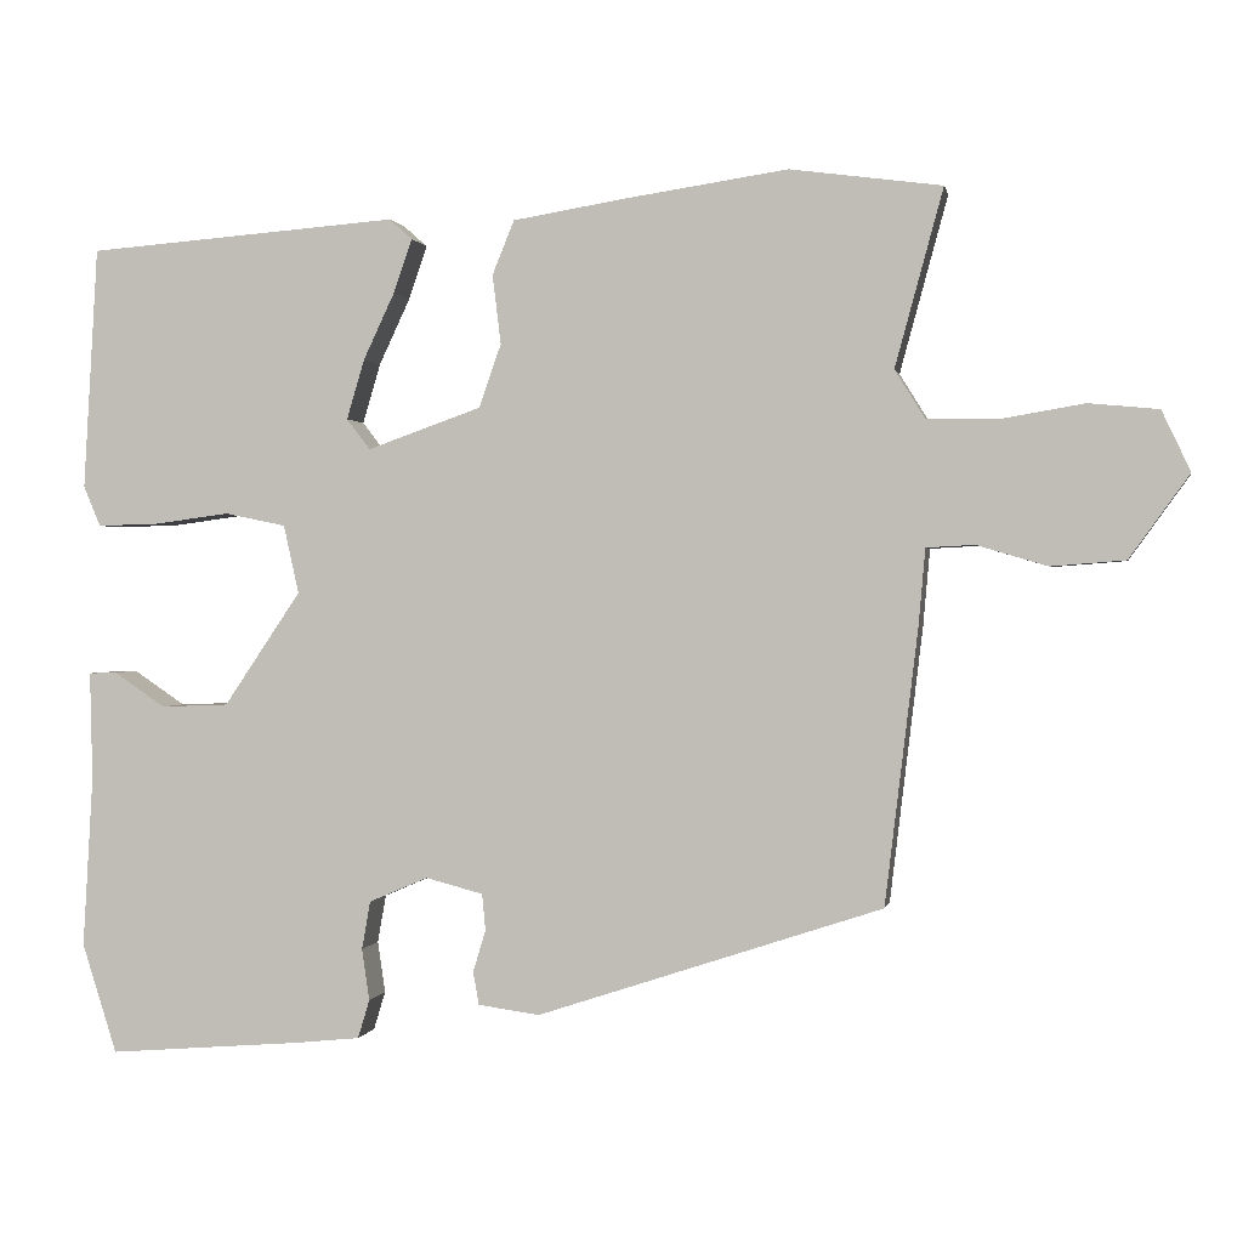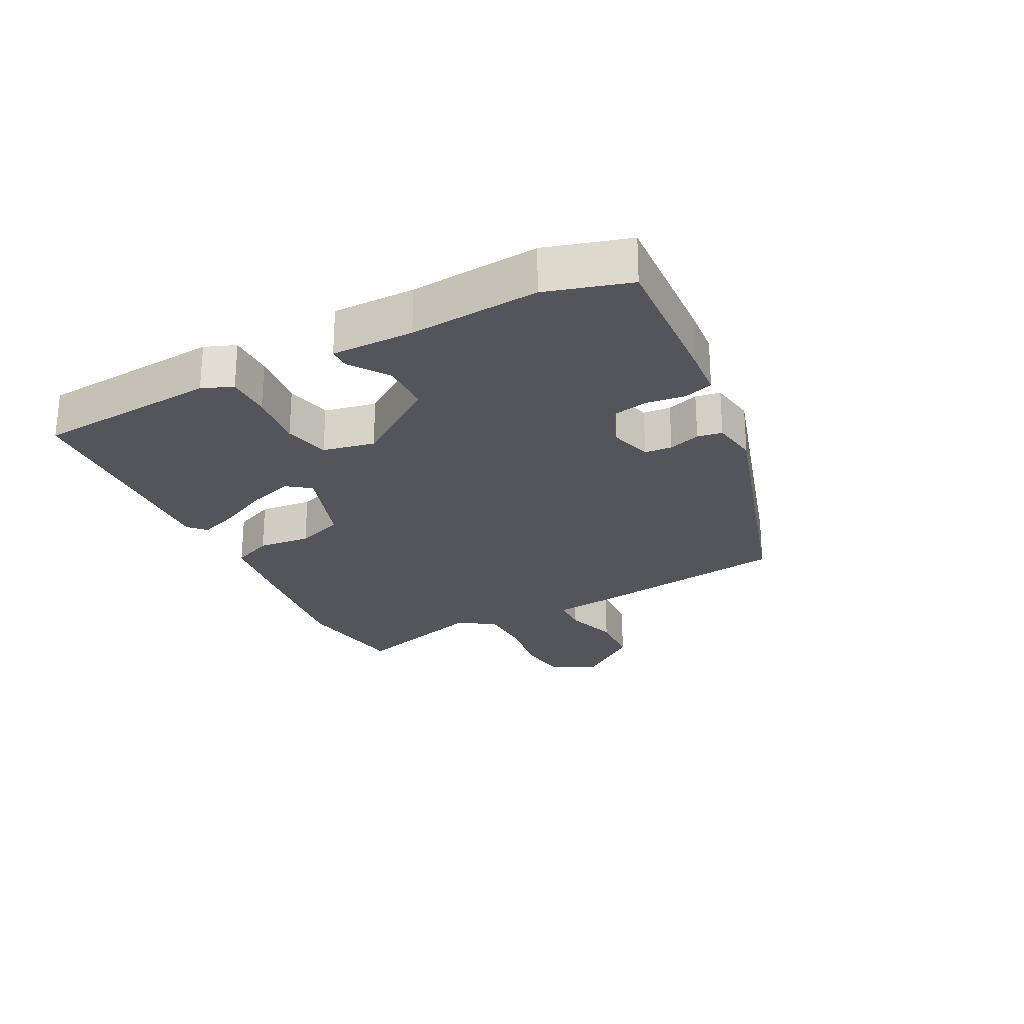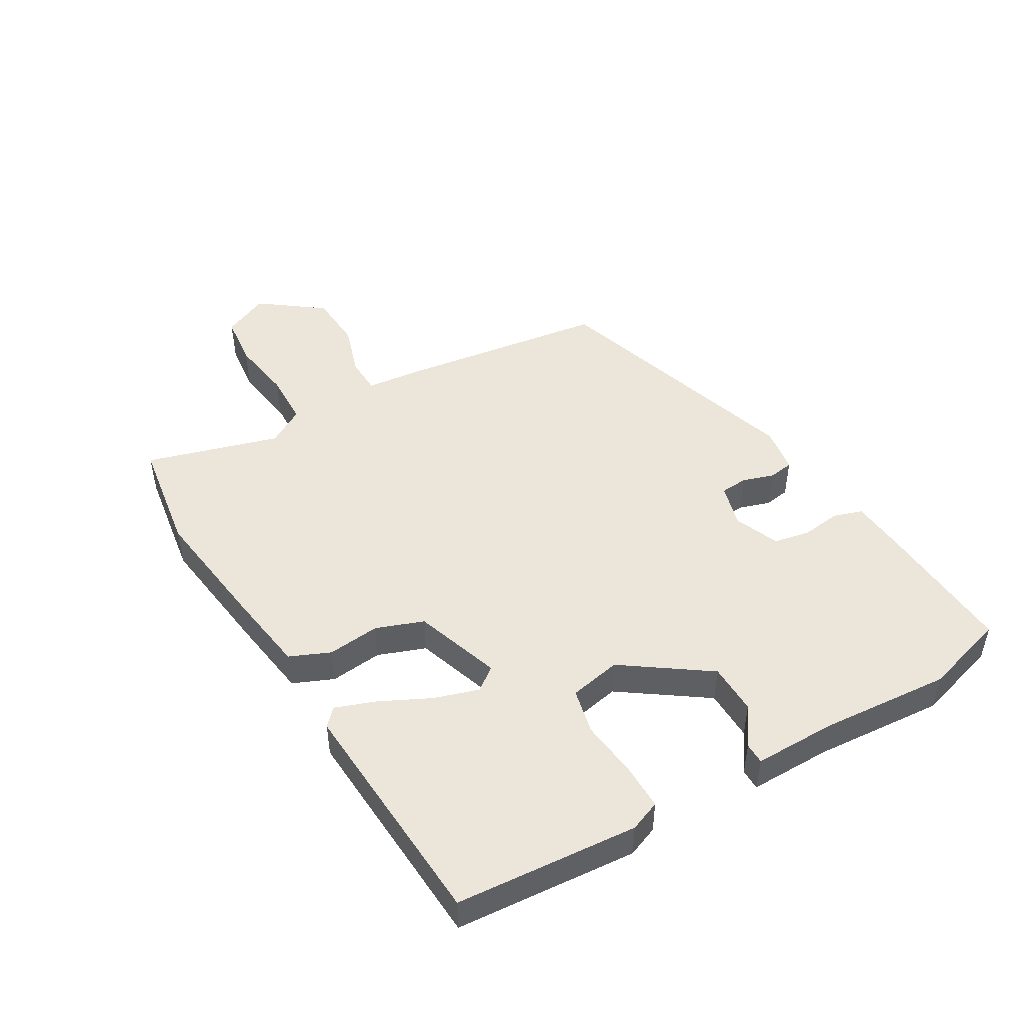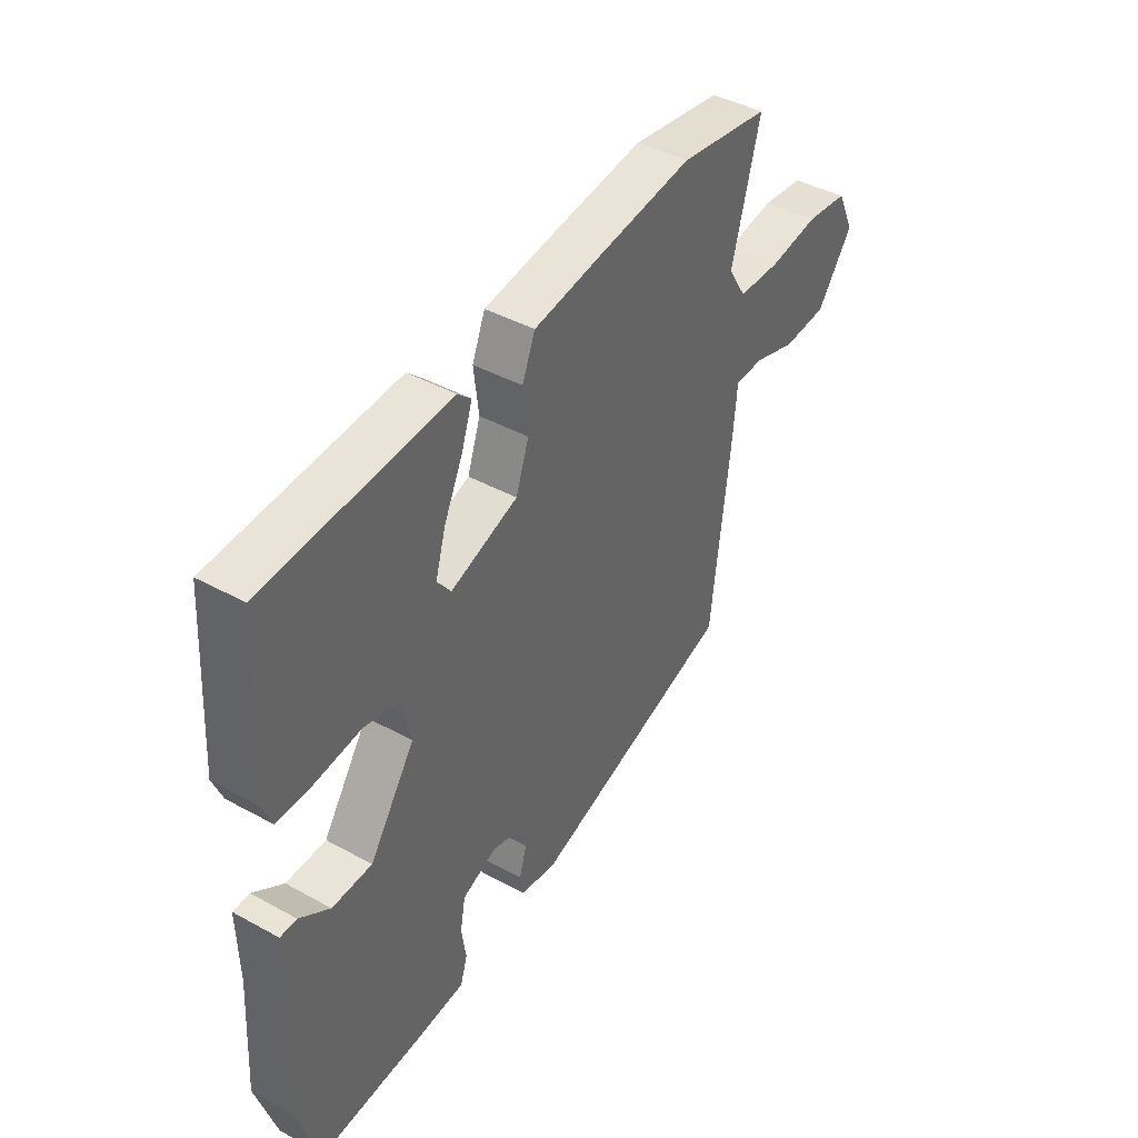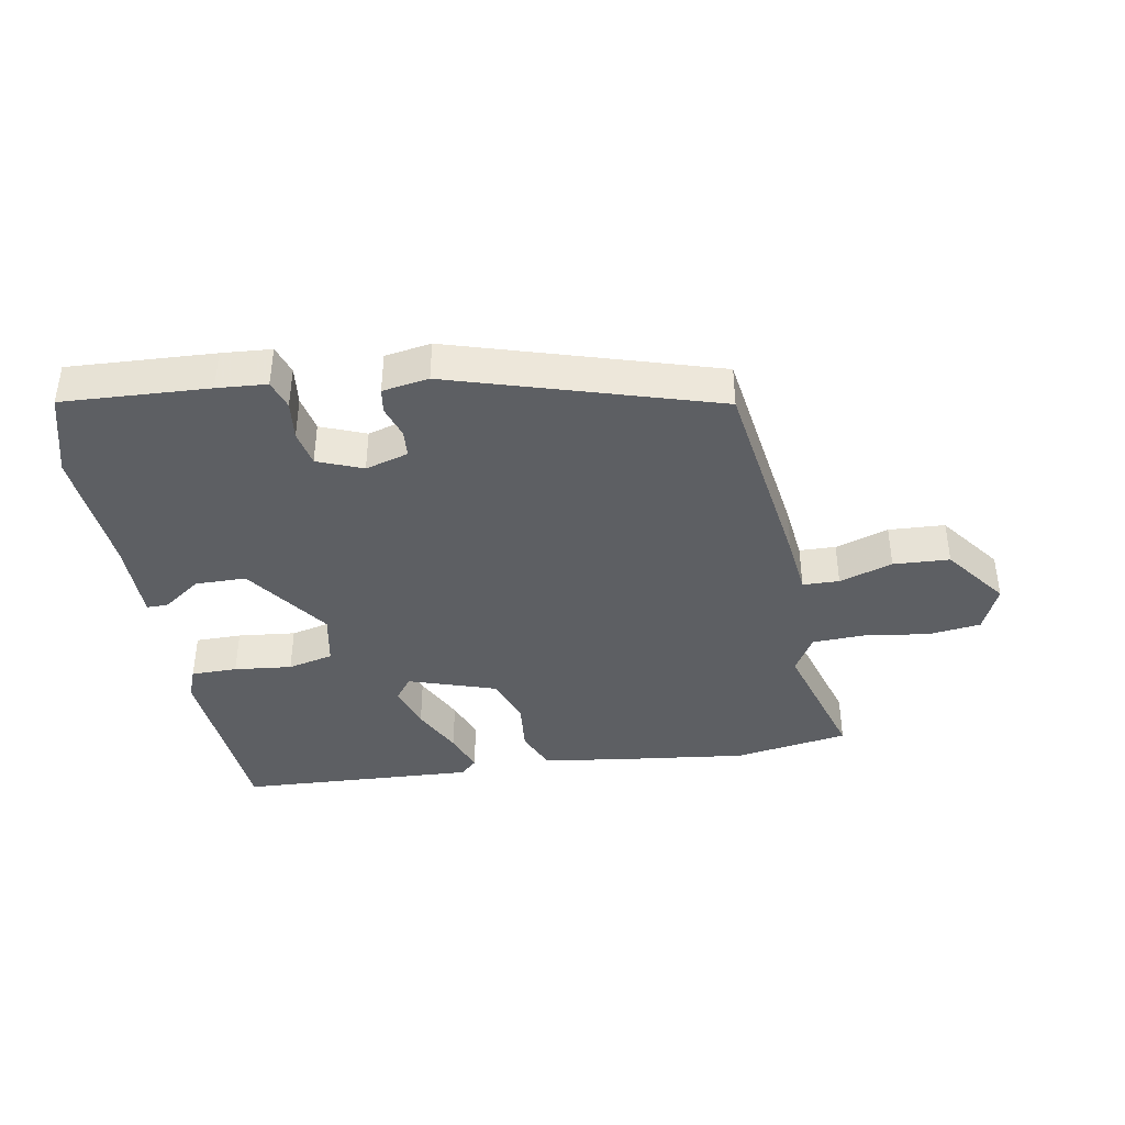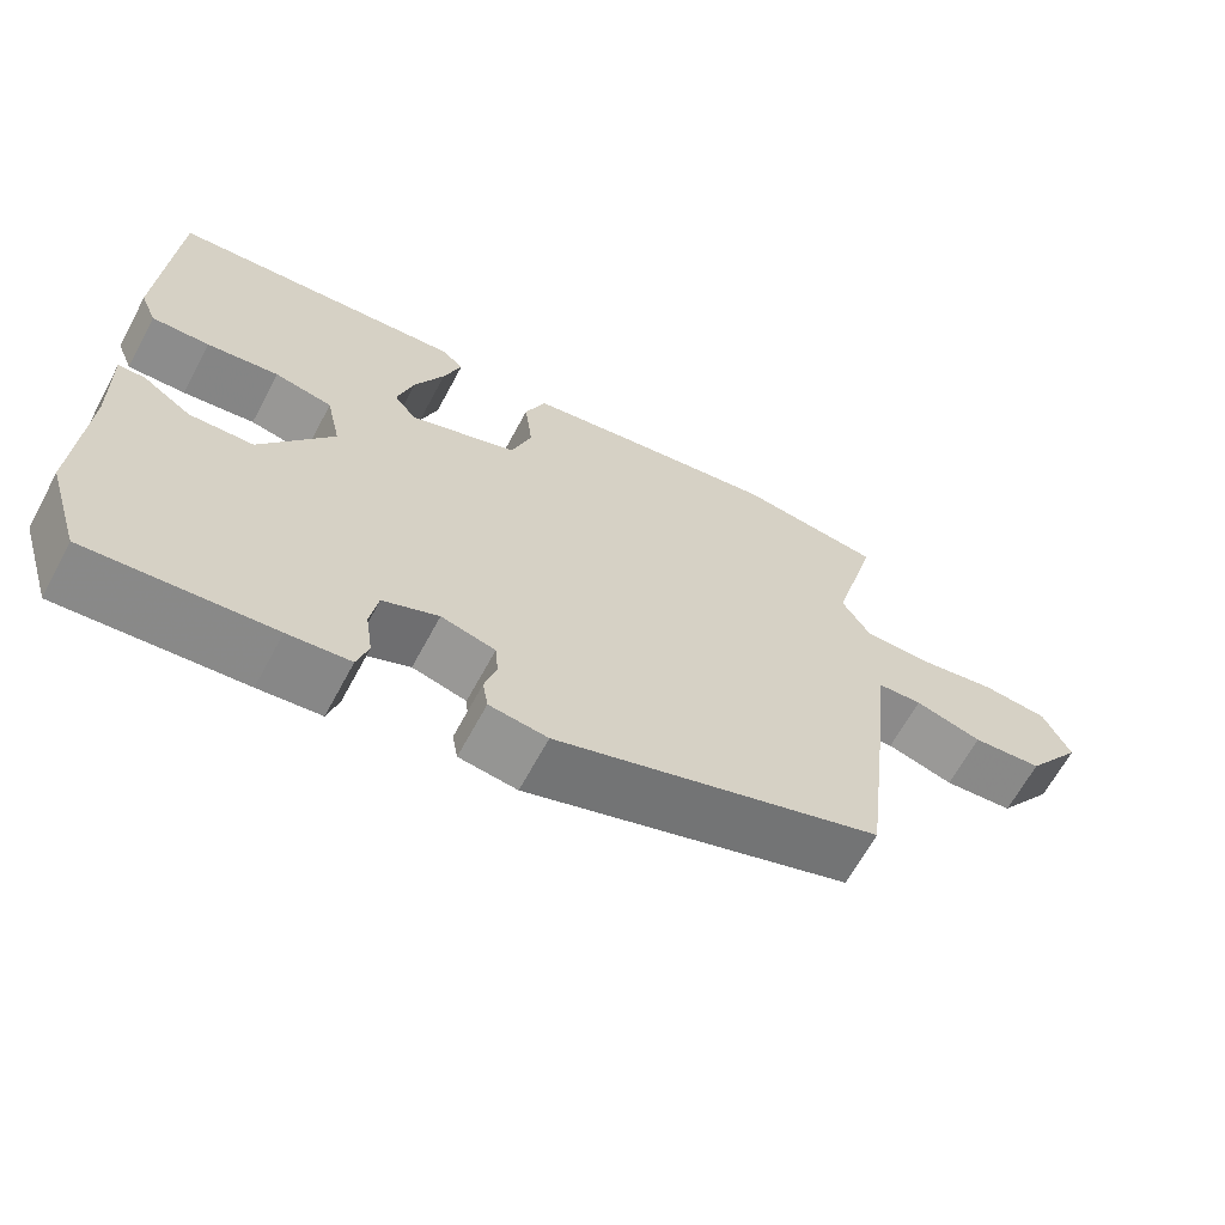
<metadata>
{"format":"obj","ext":"obj","renderer":"f3d","projection":"perspective","resolution":1024,"background":"white","views":[{"elev":0.5,"azim":-169.3,"up":"+Z"},{"elev":-25.0,"azim":118.3,"up":"+Y"},{"elev":47.9,"azim":60.7,"up":"+Y"},{"elev":41.8,"azim":123.6,"up":"+Z"},{"elev":-40.1,"azim":-168.5,"up":"+Y"},{"elev":-64.8,"azim":151.8,"up":"+Z"}]}
</metadata>
<code>
v -0.447 0.07 -0.335
v -0.486 0.07 -0.009
v -0.494 0.07 0.082
v -0.551 0.07 0.085
v -0.635 0.07 0.06
v -0.723 0.07 0.067
v -0.794 0.07 0.166
v -0.76 0.07 0.238
v -0.677 0.07 0.246
v -0.578 0.07 0.229
v -0.494 0.07 0.23
v -0.458 0.07 0.288
v -0.515 0.07 0.498
v -0.335 0.07 0.522
v -0.141 0.07 0.493
v -0.008 0.07 0.471
v 0.018 0.07 0.407
v 0.008 0.07 0.325
v 0.034 0.07 0.25
v 0.169 0.07 0.202
v 0.197 0.07 0.238
v 0.176 0.07 0.309
v 0.139 0.07 0.388
v 0.117 0.07 0.452
v 0.144 0.07 0.476
v 0.513 0.07 0.447
v 0.53 0.07 0.16
v 0.51 0.07 0.112
v 0.438 0.07 0.114
v 0.348 0.07 0.126
v 0.276 0.07 0.111
v 0.258 0.07 0.03
v 0.349 0.07 -0.105
v 0.429 0.07 -0.108
v 0.49 0.07 -0.067
v 0.523 0.07 -0.068
v 0.52 0.07 -0.197
v 0.532 0.07 -0.4
v 0.491 0.07 -0.53
v 0.262 0.07 -0.512
v 0.184 0.07 -0.504
v 0.17 0.07 -0.458
v 0.179 0.07 -0.397
v 0.169 0.07 -0.34
v 0.099 0.07 -0.31
v 0.031 0.07 -0.328
v 0.027 0.07 -0.371
v 0.042 0.07 -0.421
v 0.035 0.07 -0.46
v -0.038 0.07 -0.47
v -0.447 0 -0.335
v -0.486 0 -0.009
v -0.494 0 0.082
v -0.551 0 0.085
v -0.635 0 0.06
v -0.723 0 0.067
v -0.794 0 0.166
v -0.76 0 0.238
v -0.677 0 0.246
v -0.578 0 0.229
v -0.494 0 0.23
v -0.458 0 0.288
v -0.515 0 0.498
v -0.335 0 0.522
v -0.141 0 0.493
v -0.008 0 0.471
v 0.018 0 0.407
v 0.008 0 0.325
v 0.034 0 0.25
v 0.169 0 0.202
v 0.197 0 0.238
v 0.176 0 0.309
v 0.139 0 0.388
v 0.117 0 0.452
v 0.144 0 0.476
v 0.513 0 0.447
v 0.53 0 0.16
v 0.51 0 0.112
v 0.438 0 0.114
v 0.348 0 0.126
v 0.276 0 0.111
v 0.258 0 0.03
v 0.349 0 -0.105
v 0.429 0 -0.108
v 0.49 0 -0.067
v 0.523 0 -0.068
v 0.52 0 -0.197
v 0.532 0 -0.4
v 0.491 0 -0.53
v 0.262 0 -0.512
v 0.184 0 -0.504
v 0.17 0 -0.458
v 0.179 0 -0.397
v 0.169 0 -0.34
v 0.099 0 -0.31
v 0.031 0 -0.328
v 0.027 0 -0.371
v 0.042 0 -0.421
v 0.035 0 -0.46
v -0.038 0 -0.47
f 1 2 3
f 50 1 3
f 49 50 3
f 48 49 3
f 47 48 3
f 46 47 3
f 45 46 3
f 44 45 3
f 41 42 43
f 40 41 43
f 39 40 43
f 38 39 43
f 37 38 43
f 37 43 44
f 36 37 44
f 35 36 44
f 34 35 44
f 33 34 44
f 32 33 44 3
f 28 29 30
f 27 28 30
f 26 27 30
f 25 26 30
f 24 25 30
f 23 24 30
f 22 23 30
f 21 22 30 31
f 20 21 31 32
f 16 17 18
f 15 16 18
f 14 15 18
f 13 14 18
f 12 13 18
f 11 12 18 19
f 8 9 10
f 7 8 10
f 6 7 10
f 5 6 10
f 4 5 10
f 3 4 10 11
f 19 20 32
f 11 19 32
f 3 11 32
f 53 52 51
f 53 51 100
f 53 100 99
f 53 99 98
f 53 98 97
f 53 97 96
f 53 96 95
f 53 95 94
f 93 92 91
f 93 91 90
f 93 90 89
f 93 89 88
f 93 88 87
f 94 93 87
f 94 87 86
f 94 86 85
f 94 85 84
f 94 84 83
f 53 94 83 82
f 80 79 78
f 80 78 77
f 80 77 76
f 80 76 75
f 80 75 74
f 80 74 73
f 80 73 72
f 81 80 72 71
f 82 81 71 70
f 68 67 66
f 68 66 65
f 68 65 64
f 68 64 63
f 68 63 62
f 69 68 62 61
f 60 59 58
f 60 58 57
f 60 57 56
f 60 56 55
f 60 55 54
f 61 60 54 53
f 82 70 69
f 82 69 61
f 82 61 53
f 1 51 52 2
f 2 52 53 3
f 3 53 54 4
f 4 54 55 5
f 5 55 56 6
f 6 56 57 7
f 7 57 58 8
f 8 58 59 9
f 9 59 60 10
f 10 60 61 11
f 11 61 62 12
f 12 62 63 13
f 13 63 64 14
f 14 64 65 15
f 15 65 66 16
f 16 66 67 17
f 17 67 68 18
f 18 68 69 19
f 19 69 70 20
f 20 70 71 21
f 21 71 72 22
f 22 72 73 23
f 23 73 74 24
f 24 74 75 25
f 25 75 76 26
f 26 76 77 27
f 27 77 78 28
f 28 78 79 29
f 29 79 80 30
f 30 80 81 31
f 31 81 82 32
f 32 82 83 33
f 33 83 84 34
f 34 84 85 35
f 35 85 86 36
f 36 86 87 37
f 37 87 88 38
f 38 88 89 39
f 39 89 90 40
f 40 90 91 41
f 41 91 92 42
f 42 92 93 43
f 43 93 94 44
f 44 94 95 45
f 45 95 96 46
f 46 96 97 47
f 47 97 98 48
f 48 98 99 49
f 49 99 100 50
f 50 100 51 1

</code>
